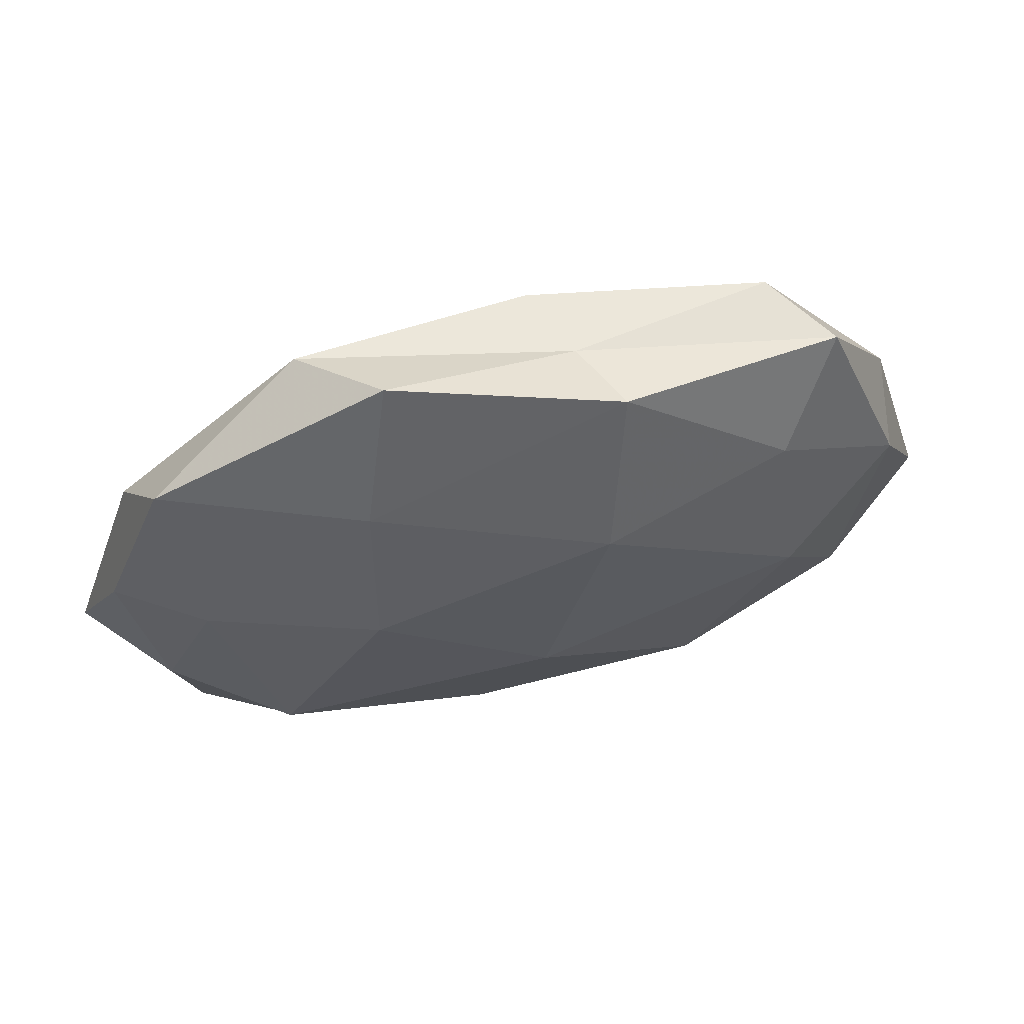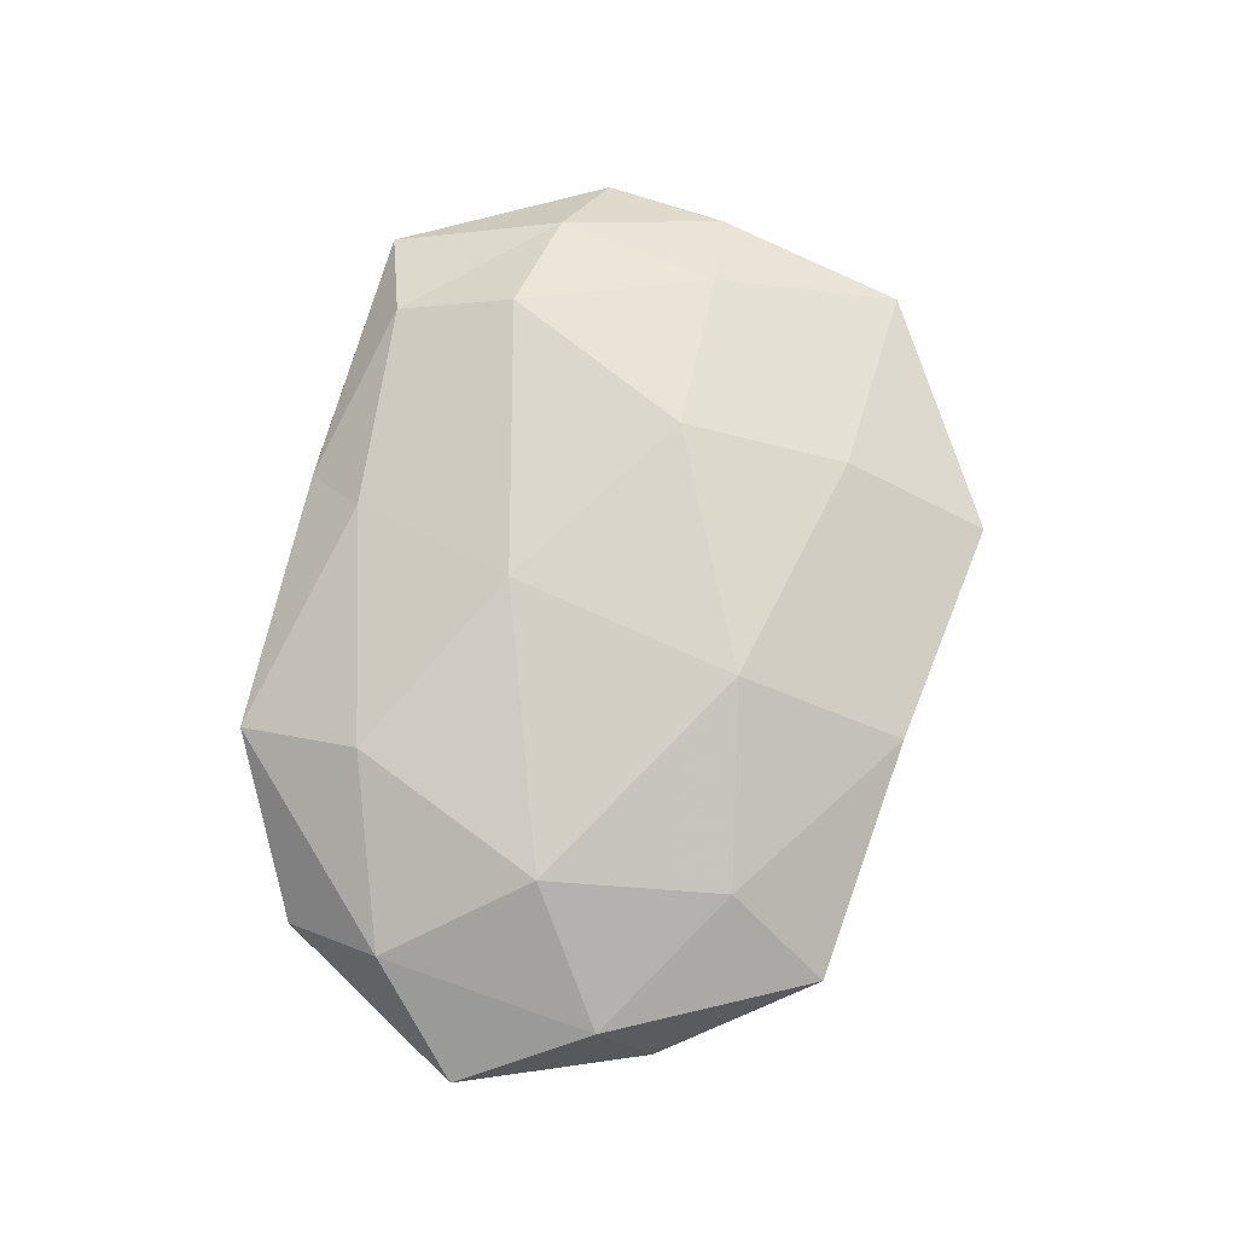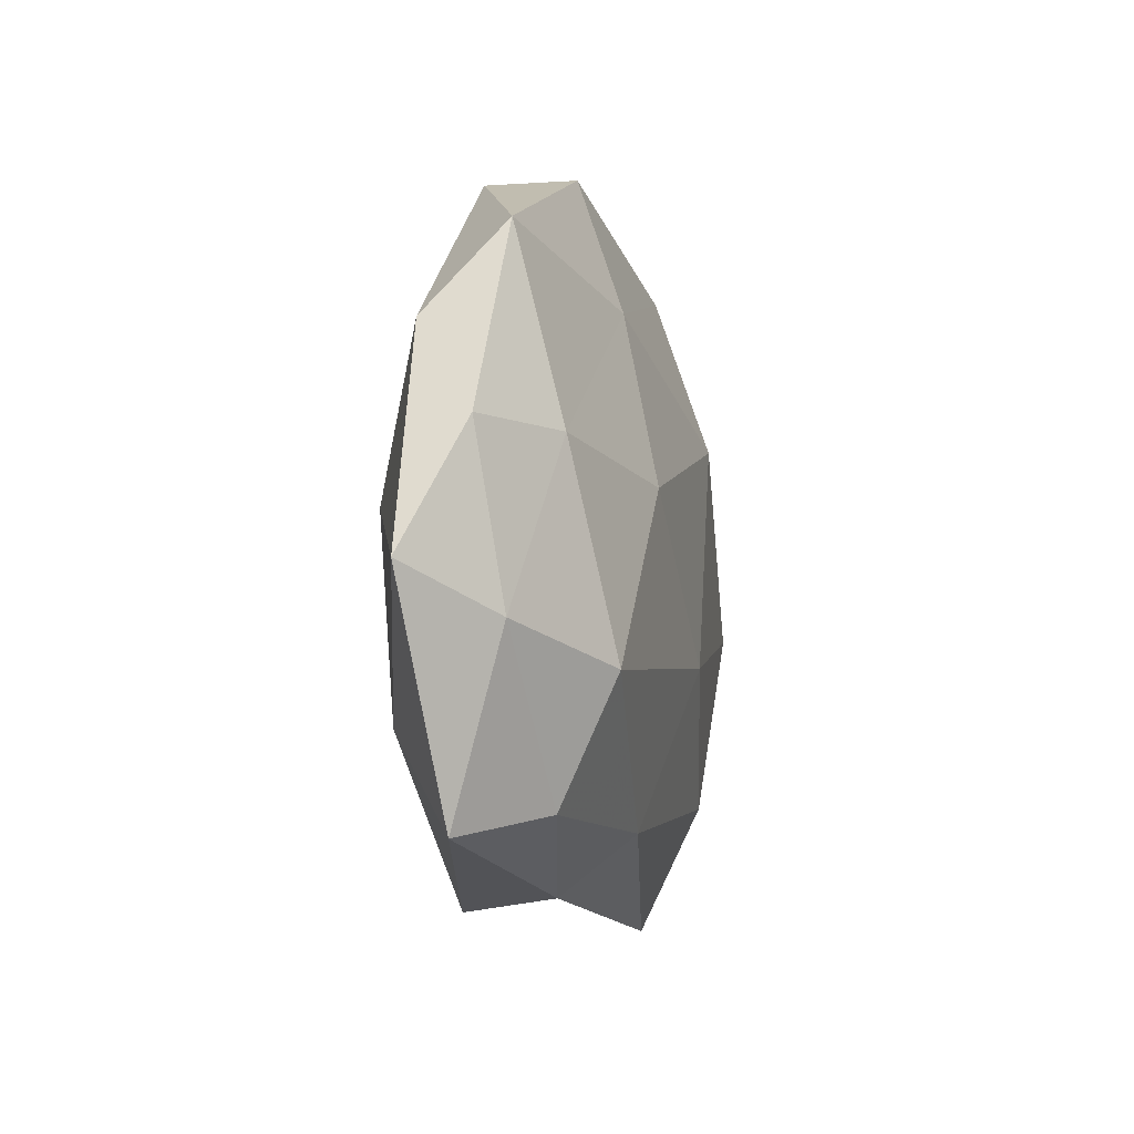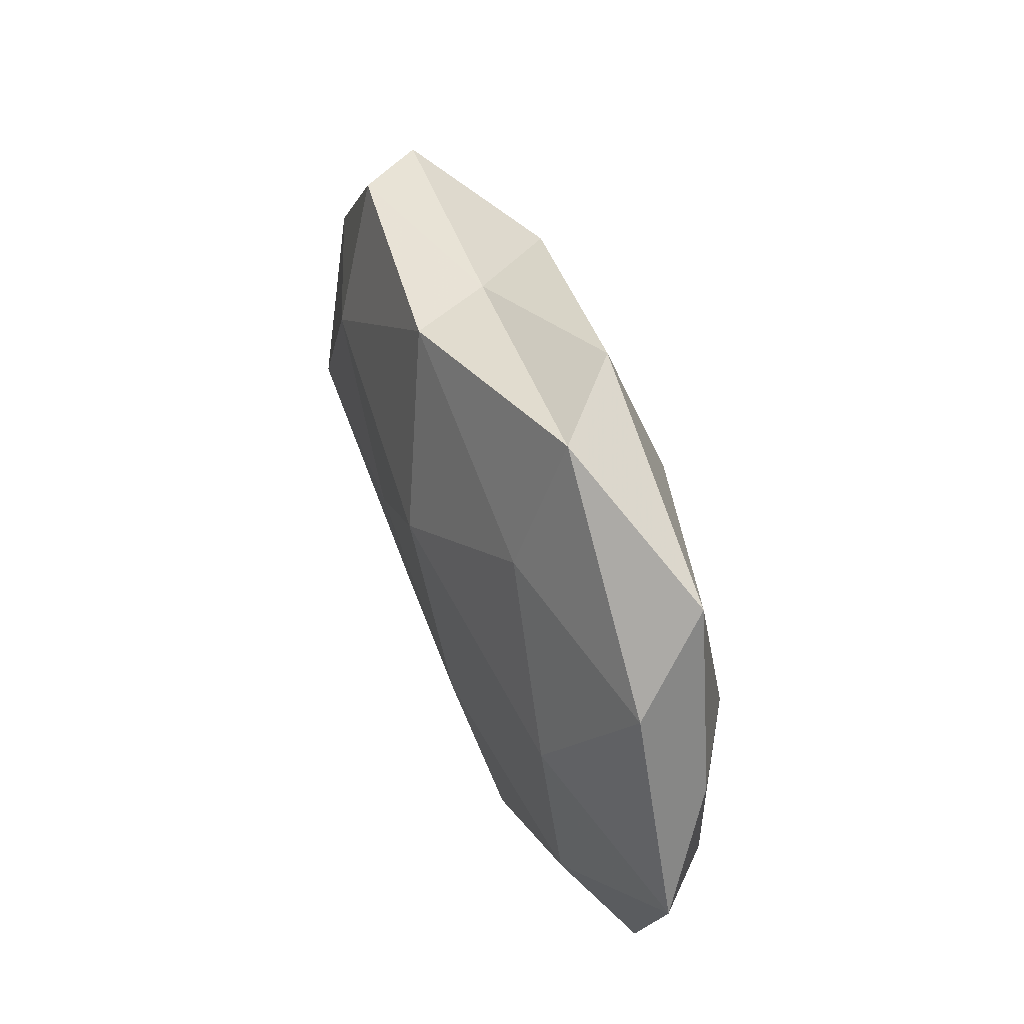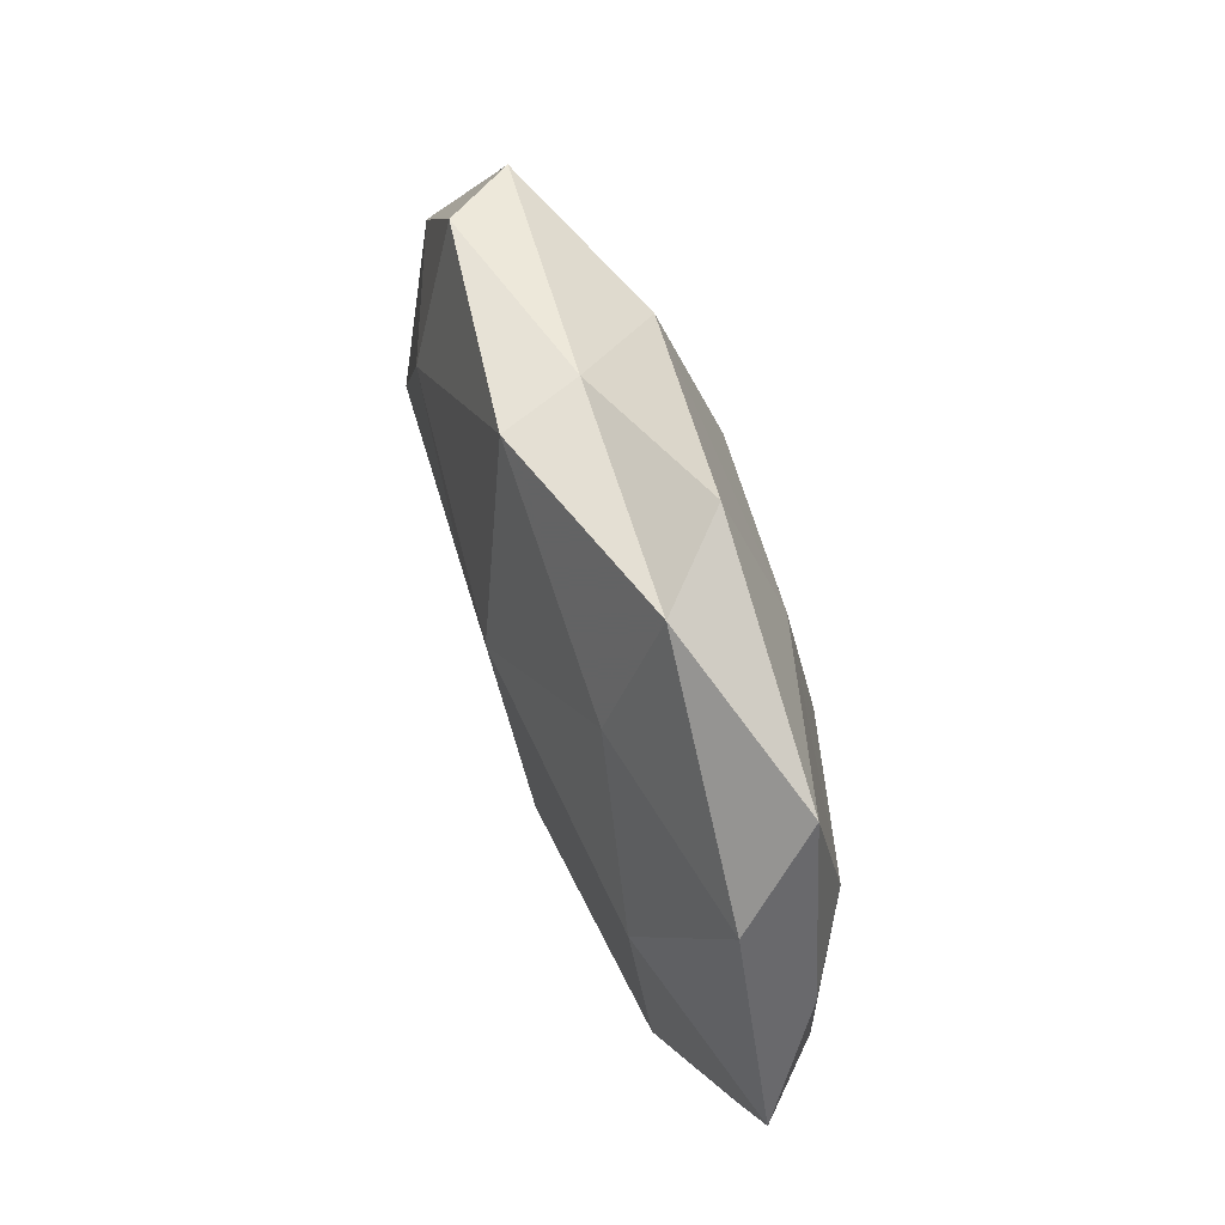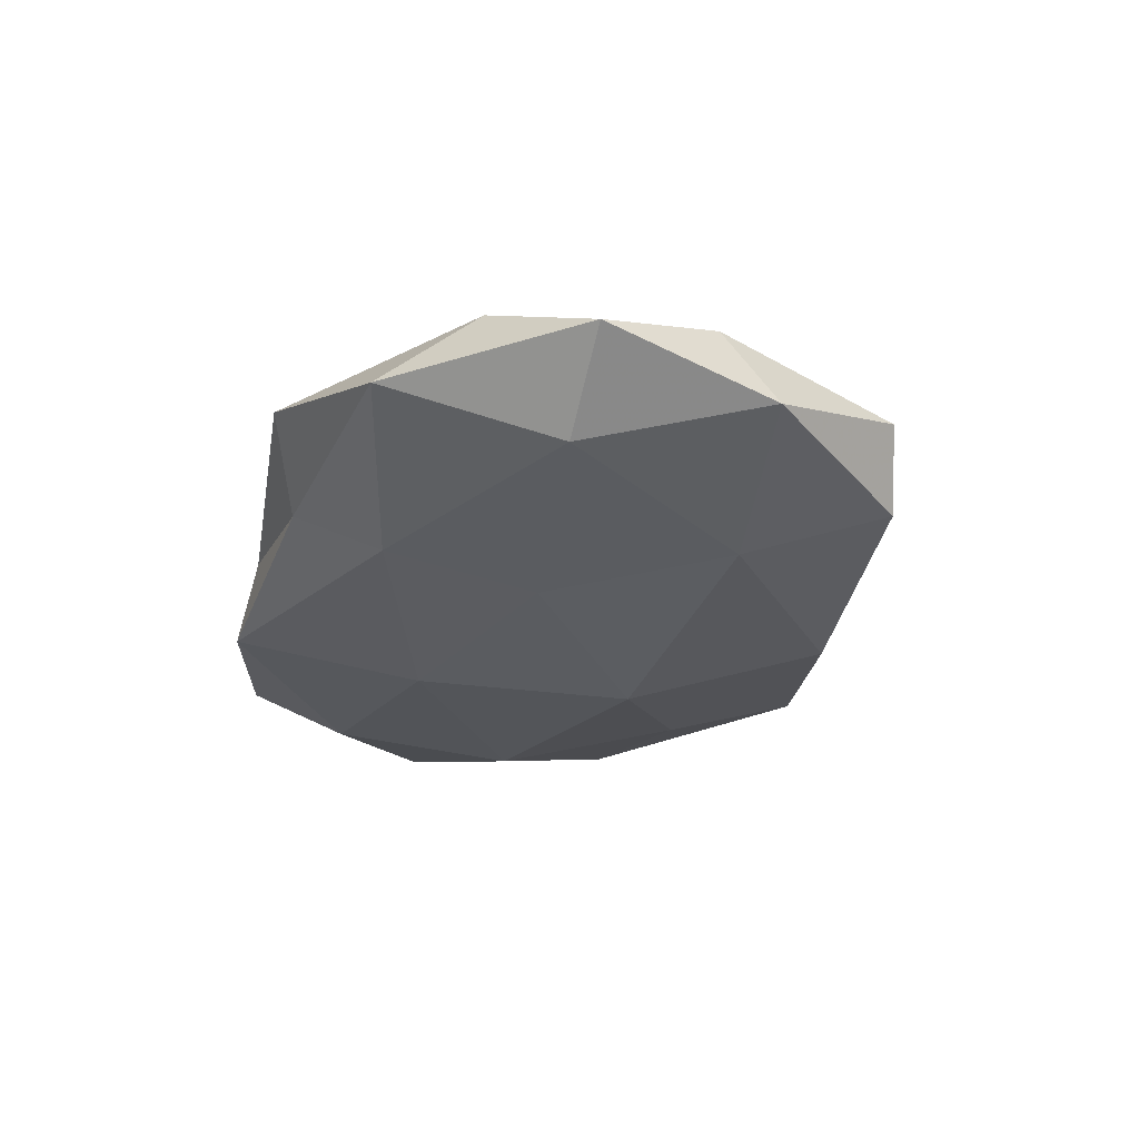
<metadata>
{"format":"obj","ext":"obj","renderer":"f3d","projection":"perspective","resolution":1024,"background":"white","views":[{"elev":59.8,"azim":-13.9,"up":"+Y"},{"elev":76.2,"azim":98.3,"up":"+Z"},{"elev":-10.8,"azim":-77.1,"up":"+Y"},{"elev":48.9,"azim":-112.7,"up":"+Y"},{"elev":58.6,"azim":-109.9,"up":"+Y"},{"elev":-29.1,"azim":75.5,"up":"+Z"}]}
</metadata>
<code>
v 0.0123 0.0364 0.008329
v -0.04426 -0.03372 -0.001865
v 0.04042 0.03105 0.002097
v -0.01026 -0.01604 -0.0135
v 0.004938 0.03429 -0.01062
v -0.0199 0.005734 0.01461
v 0.0511 0.01285 -0.00481
v 0.033 0.0192 0.009277
v -0.04042 0.007322 0.009021
v 0.02122 -0.04033 0.004281
v -0.0564 -0.008006 -0.004336
v -0.04308 0.02964 0.003949
v 0.0104 -0.03608 -0.00338
v -0.01504 -0.03949 -0.008399
v 0.03036 0.01445 -0.01252
v 0.04536 -0.01999 0.005308
v -0.01528 0.04326 0.004544
v 0.009153 0.01637 0.01531
v -0.05107 0.007118 0.002062
v -0.006187 -0.03057 0.009363
v -0.02336 0.02239 -0.01023
v -0.03217 -0.03055 0.006116
v -0.04694 -0.01258 0.004524
v 0.03387 0.03287 -0.006535
v -0.03597 0.001367 -0.01194
v -0.01917 0.02585 0.01065
v 0.05785 -0.009862 -0.002089
v 0.02285 -0.02541 0.01129
v -0.04701 0.01843 -0.004943
v 0.03504 -0.002793 0.01266
v 0.008583 0.03495 -0.0009291
v -0.01113 -0.03788 0.001289
v 0.016 -0.02566 -0.009731
v -0.003697 0.01047 -0.01602
v -0.03762 -0.02201 -0.009636
v 0.04617 -0.01028 -0.01048
v 0.04223 -0.03192 -0.003751
v 0.05034 0.006127 0.004328
v -0.03286 -0.01599 0.01299
v 0.001403 -0.01108 0.01526
v 0.01594 -0.006467 -0.01289
v -0.02406 0.04025 -0.004102
f 8 3 1
f 1 18 8
f 19 9 12
f 11 2 23
f 19 23 9
f 19 11 23
f 23 2 22
f 7 24 3
f 24 15 5
f 7 15 24
f 9 6 26
f 9 26 12
f 17 26 1
f 12 26 17
f 26 18 1
f 26 6 18
f 16 28 10
f 10 28 20
f 19 29 11
f 19 12 29
f 29 25 11
f 29 21 25
f 30 8 18
f 16 30 28
f 3 31 1
f 1 31 17
f 3 24 31
f 5 31 24
f 13 10 32
f 2 14 32
f 32 14 13
f 10 20 32
f 22 2 32
f 32 20 22
f 33 14 4
f 33 13 14
f 15 34 5
f 5 34 21
f 25 34 4
f 25 21 34
f 11 35 2
f 2 35 14
f 4 14 35
f 35 25 4
f 11 25 35
f 36 15 7
f 27 36 7
f 37 10 13
f 16 10 37
f 27 16 37
f 37 13 33
f 27 37 36
f 37 33 36
f 7 3 38
f 38 3 8
f 27 7 38
f 27 38 16
f 38 8 30
f 38 30 16
f 9 39 6
f 39 22 20
f 23 39 9
f 23 22 39
f 40 18 6
f 40 20 28
f 30 18 40
f 28 30 40
f 6 39 40
f 39 20 40
f 41 33 4
f 4 34 41
f 15 41 34
f 36 41 15
f 36 33 41
f 12 17 42
f 21 42 5
f 12 42 29
f 29 42 21
f 42 31 5
f 42 17 31

</code>
